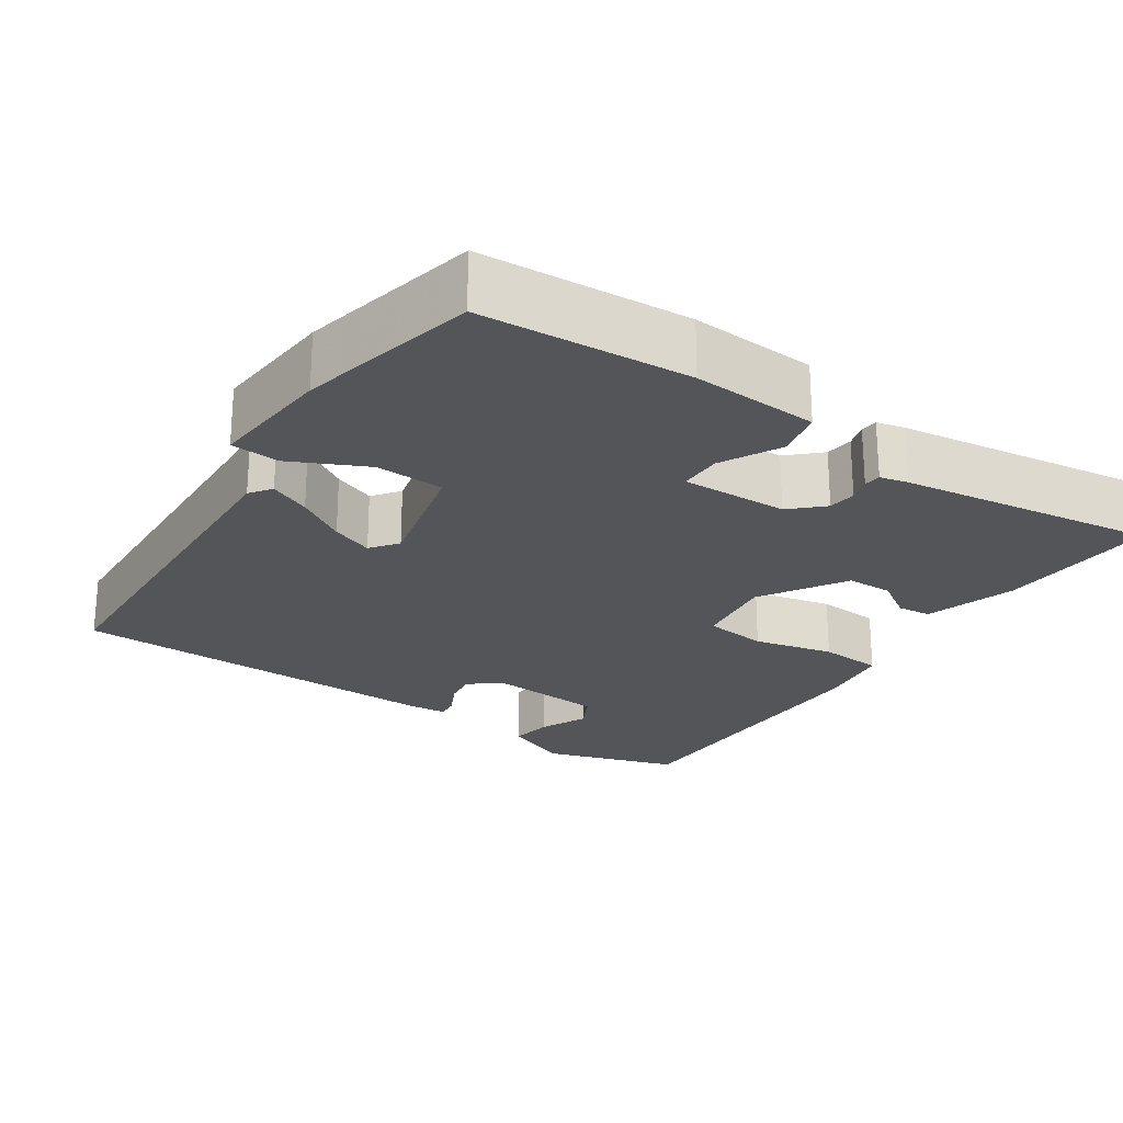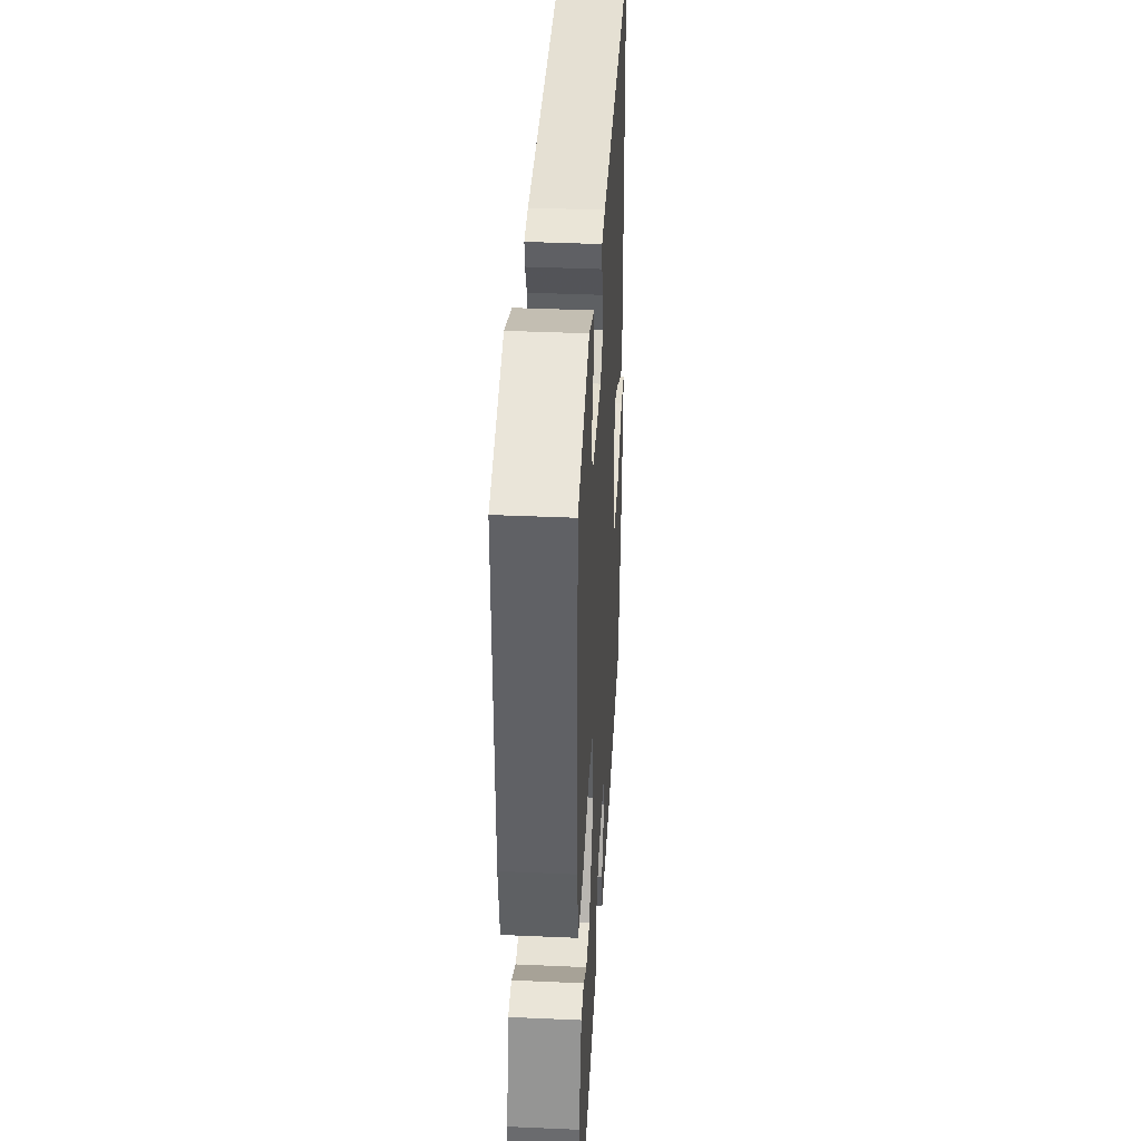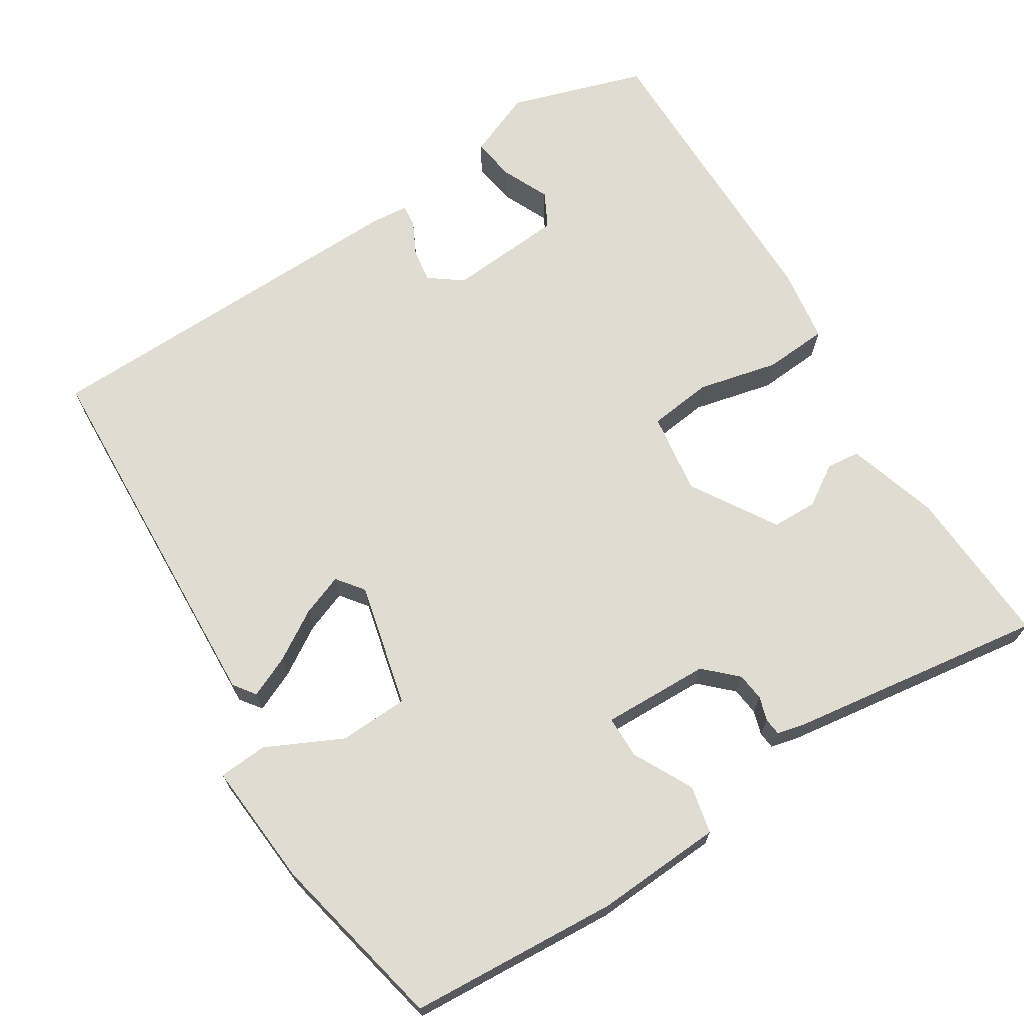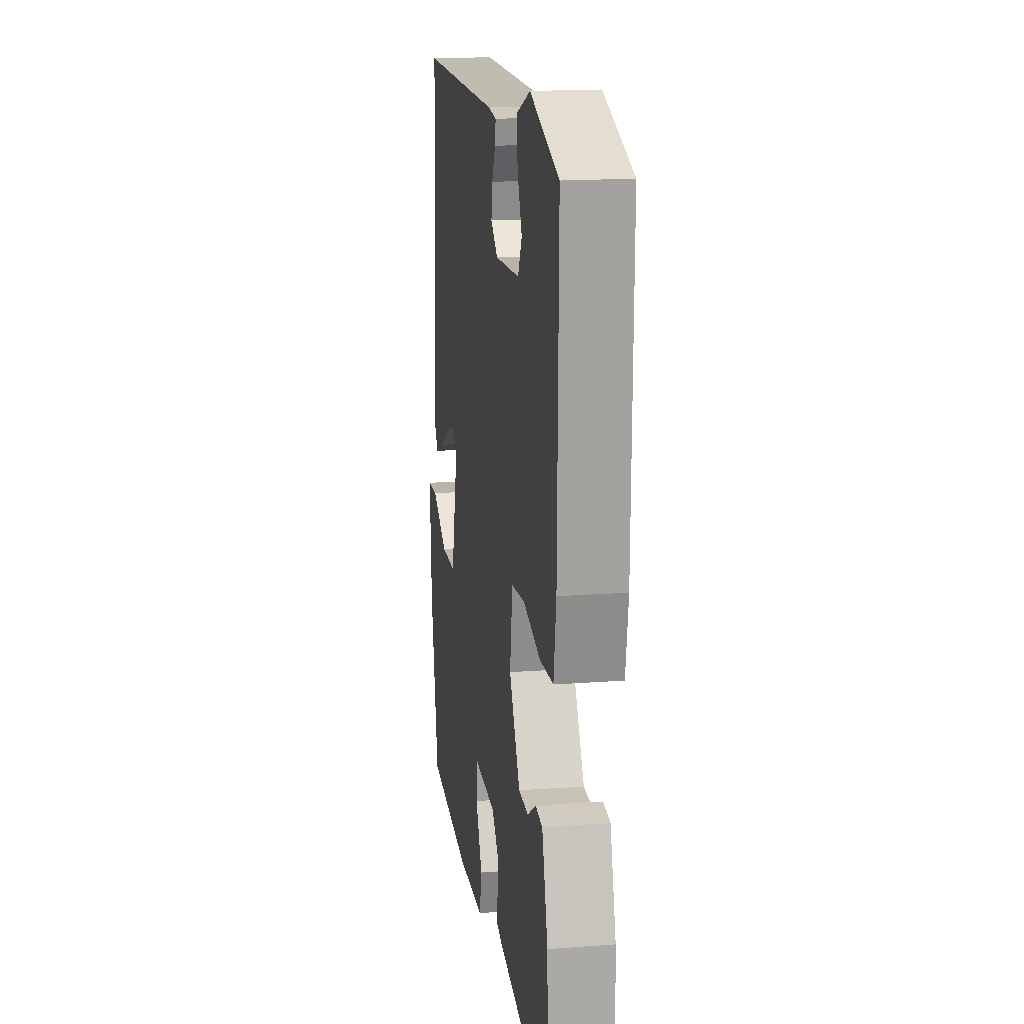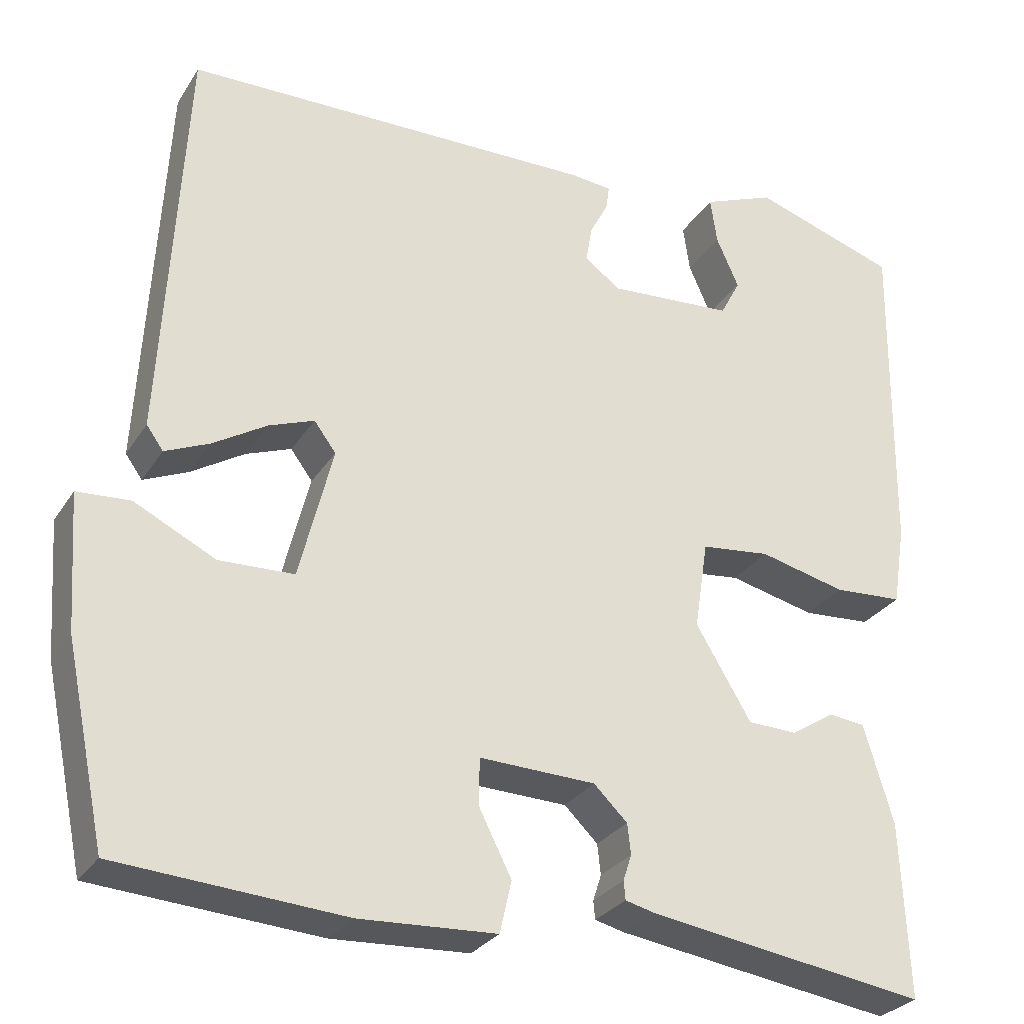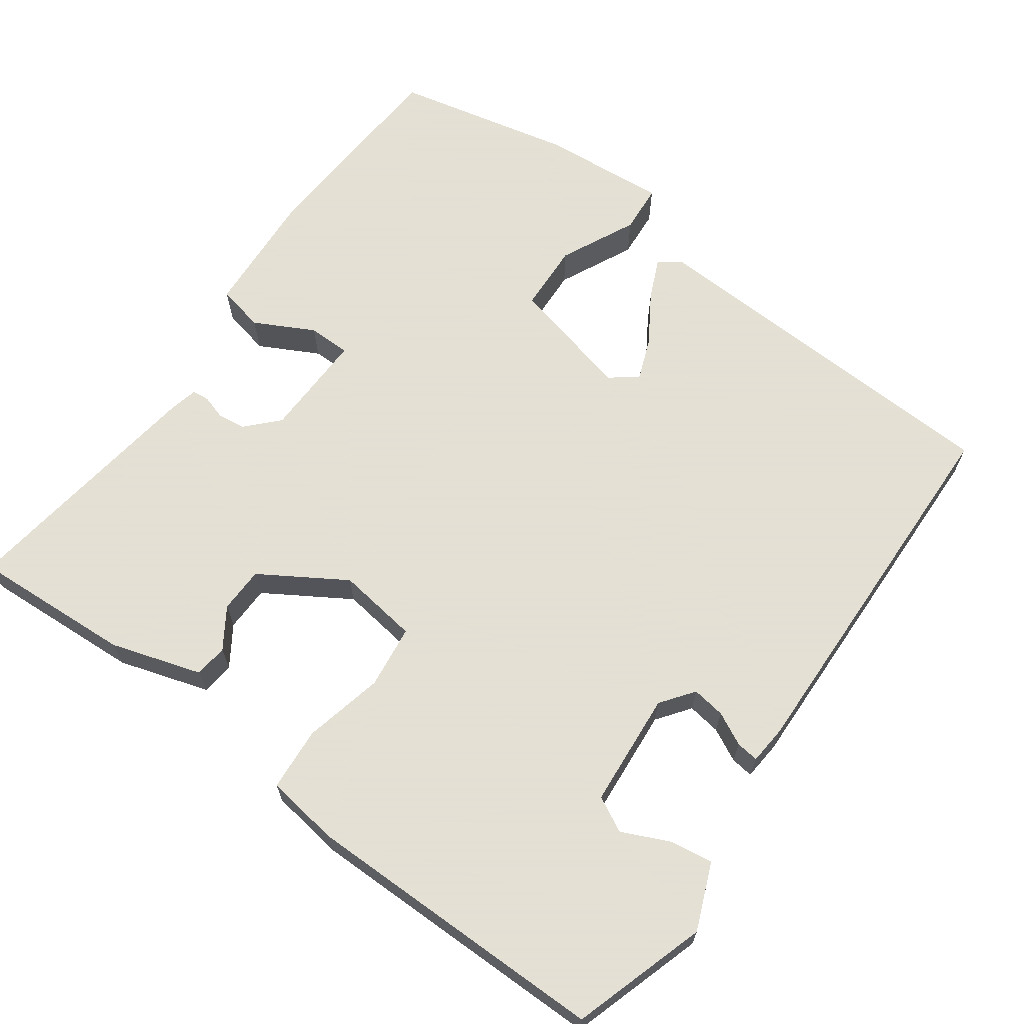
<metadata>
{"format":"obj","ext":"obj","renderer":"f3d","projection":"perspective","resolution":1024,"background":"white","views":[{"elev":-24.0,"azim":145.4,"up":"+Y"},{"elev":38.7,"azim":-86.8,"up":"+Z"},{"elev":69.0,"azim":147.3,"up":"+Y"},{"elev":17.2,"azim":-98.5,"up":"+Z"},{"elev":-28.4,"azim":153.9,"up":"+Z"},{"elev":66.2,"azim":-54.9,"up":"+Y"}]}
</metadata>
<code>
v 0.473 0.07 -0.495
v 0.203 0.07 -0.515
v 0.04 0.07 -0.507
v 0.026 0.07 -0.446
v 0.065 0.07 -0.369
v 0.064 0.07 -0.314
v -0.074 0.07 -0.319
v -0.114 0.07 -0.358
v -0.118 0.07 -0.394
v -0.108 0.07 -0.425
v -0.11 0.07 -0.447
v -0.146 0.07 -0.456
v -0.476 0.07 -0.506
v -0.467 0.07 -0.299
v -0.432 0.07 -0.181
v -0.389 0.07 -0.176
v -0.337 0.07 -0.209
v -0.278 0.07 -0.207
v -0.212 0.07 -0.097
v -0.228 0.07 0.008
v -0.31 0.07 0.017
v -0.413 0.07 -0.008
v -0.495 0.07 -0.003
v -0.51 0.07 0.092
v -0.515 0.07 0.488
v -0.342 0.07 0.545
v -0.256 0.07 0.511
v -0.264 0.07 0.455
v -0.291 0.07 0.394
v -0.267 0.07 0.349
v -0.118 0.07 0.339
v -0.076 0.07 0.371
v -0.083 0.07 0.414
v -0.105 0.07 0.456
v -0.109 0.07 0.485
v -0.059 0.07 0.49
v 0.433 0.07 0.483
v 0.46 0.07 -0.003
v 0.44 0.07 -0.031
v 0.387 0.07 -0.008
v 0.323 0.07 0.031
v 0.269 0.07 0.051
v 0.243 0.07 0.016
v 0.283 0.07 -0.143
v 0.372 0.07 -0.146
v 0.469 0.07 -0.098
v 0.532 0.07 -0.102
v 0.521 0.07 -0.263
v 0.473 0 -0.495
v 0.203 0 -0.515
v 0.04 0 -0.507
v 0.026 0 -0.446
v 0.065 0 -0.369
v 0.064 0 -0.314
v -0.074 0 -0.319
v -0.114 0 -0.358
v -0.118 0 -0.394
v -0.108 0 -0.425
v -0.11 0 -0.447
v -0.146 0 -0.456
v -0.476 0 -0.506
v -0.467 0 -0.299
v -0.432 0 -0.181
v -0.389 0 -0.176
v -0.337 0 -0.209
v -0.278 0 -0.207
v -0.212 0 -0.097
v -0.228 0 0.008
v -0.31 0 0.017
v -0.413 0 -0.008
v -0.495 0 -0.003
v -0.51 0 0.092
v -0.515 0 0.488
v -0.342 0 0.545
v -0.256 0 0.511
v -0.264 0 0.455
v -0.291 0 0.394
v -0.267 0 0.349
v -0.118 0 0.339
v -0.076 0 0.371
v -0.083 0 0.414
v -0.105 0 0.456
v -0.109 0 0.485
v -0.059 0 0.49
v 0.433 0 0.483
v 0.46 0 -0.003
v 0.44 0 -0.031
v 0.387 0 -0.008
v 0.323 0 0.031
v 0.269 0 0.051
v 0.243 0 0.016
v 0.283 0 -0.143
v 0.372 0 -0.146
v 0.469 0 -0.098
v 0.532 0 -0.102
v 0.521 0 -0.263
f 45 46 47 48
f 44 45 48 1
f 38 39 40 41
f 38 41 42
f 37 38 42
f 36 37 42 43
f 33 34 35 36
f 32 33 36 43
f 26 27 28 29
f 24 25 26 29
f 24 29 30
f 21 22 23 24
f 20 21 24 30
f 19 20 30 31
f 14 15 16 17
f 14 17 18
f 13 14 18
f 12 13 18
f 9 10 11 12
f 8 9 12 18
f 7 8 18 19
f 2 3 4 5
f 44 1 2 5
f 44 5 6
f 31 32 43 44
f 19 31 44
f 6 7 19 44
f 96 95 94 93
f 49 96 93 92
f 89 88 87 86
f 90 89 86
f 90 86 85
f 91 90 85 84
f 84 83 82 81
f 91 84 81 80
f 77 76 75 74
f 77 74 73 72
f 78 77 72
f 72 71 70 69
f 78 72 69 68
f 79 78 68 67
f 65 64 63 62
f 66 65 62
f 66 62 61
f 66 61 60
f 60 59 58 57
f 66 60 57 56
f 67 66 56 55
f 53 52 51 50
f 53 50 49 92
f 54 53 92
f 92 91 80 79
f 92 79 67
f 92 67 55 54
f 1 49 50 2
f 2 50 51 3
f 3 51 52 4
f 4 52 53 5
f 5 53 54 6
f 6 54 55 7
f 7 55 56 8
f 8 56 57 9
f 9 57 58 10
f 10 58 59 11
f 11 59 60 12
f 12 60 61 13
f 13 61 62 14
f 14 62 63 15
f 15 63 64 16
f 16 64 65 17
f 17 65 66 18
f 18 66 67 19
f 19 67 68 20
f 20 68 69 21
f 21 69 70 22
f 22 70 71 23
f 23 71 72 24
f 24 72 73 25
f 25 73 74 26
f 26 74 75 27
f 27 75 76 28
f 28 76 77 29
f 29 77 78 30
f 30 78 79 31
f 31 79 80 32
f 32 80 81 33
f 33 81 82 34
f 34 82 83 35
f 35 83 84 36
f 36 84 85 37
f 37 85 86 38
f 38 86 87 39
f 39 87 88 40
f 40 88 89 41
f 41 89 90 42
f 42 90 91 43
f 43 91 92 44
f 44 92 93 45
f 45 93 94 46
f 46 94 95 47
f 47 95 96 48
f 48 96 49 1

</code>
